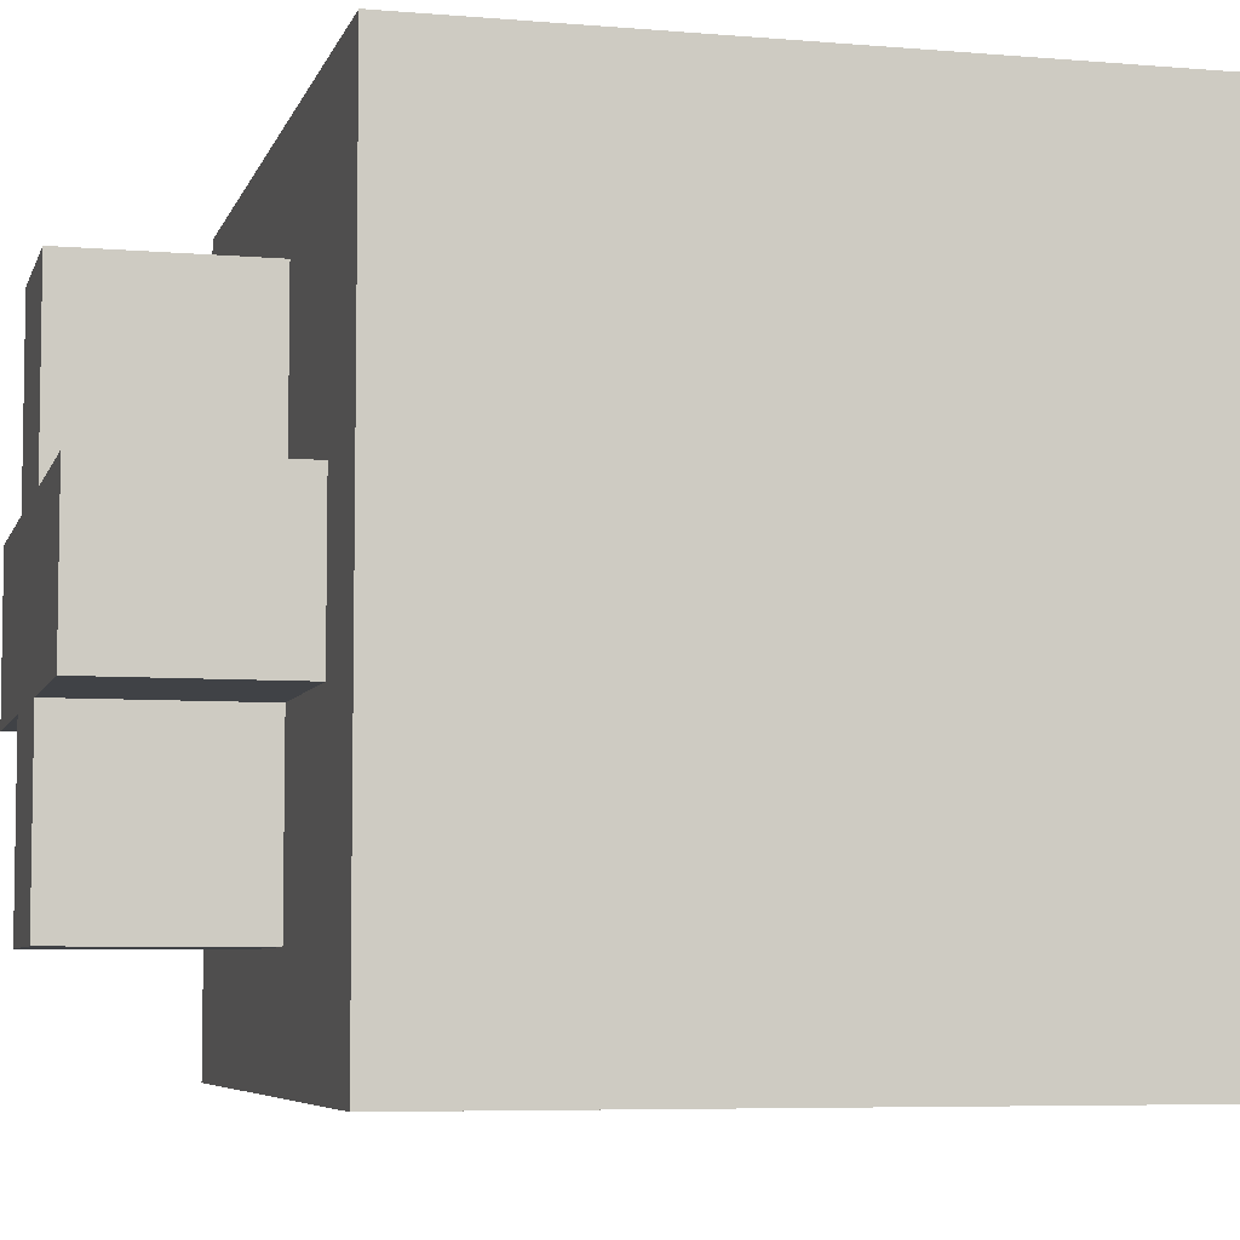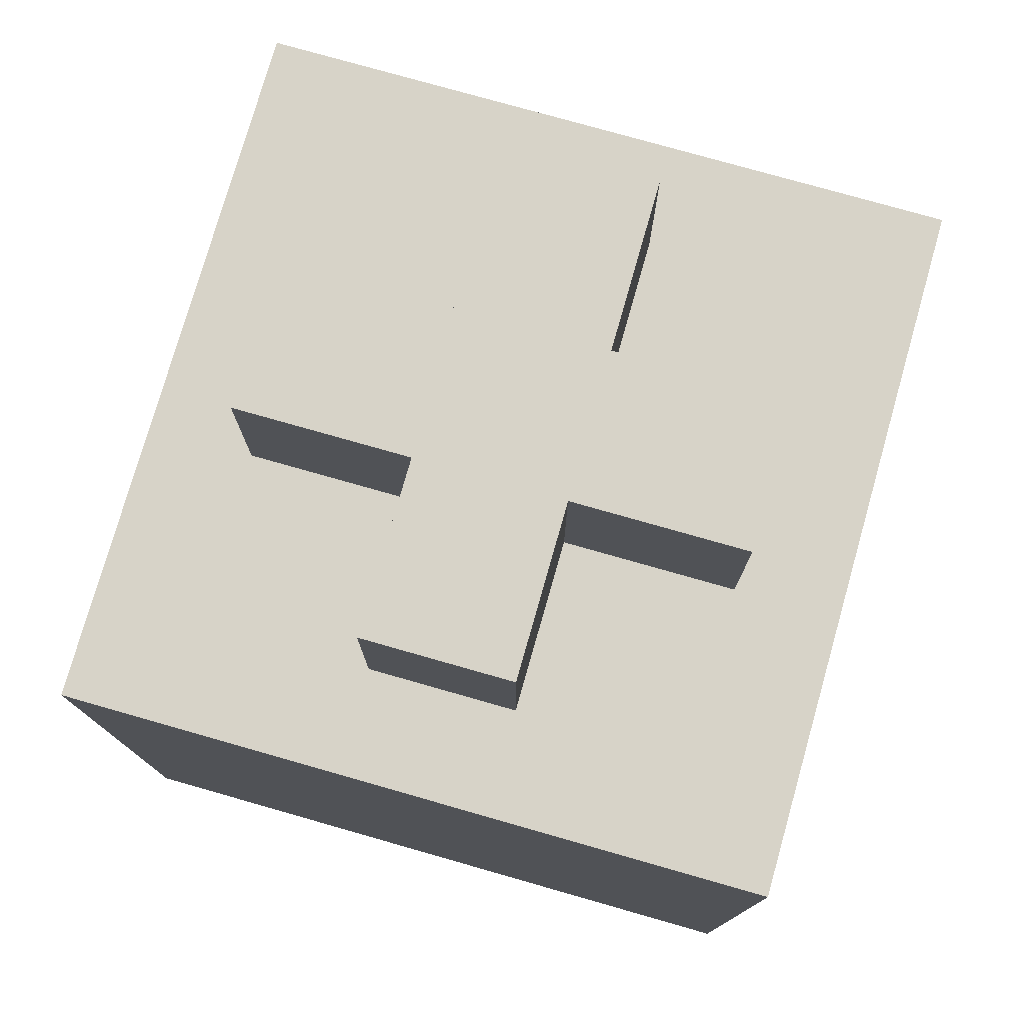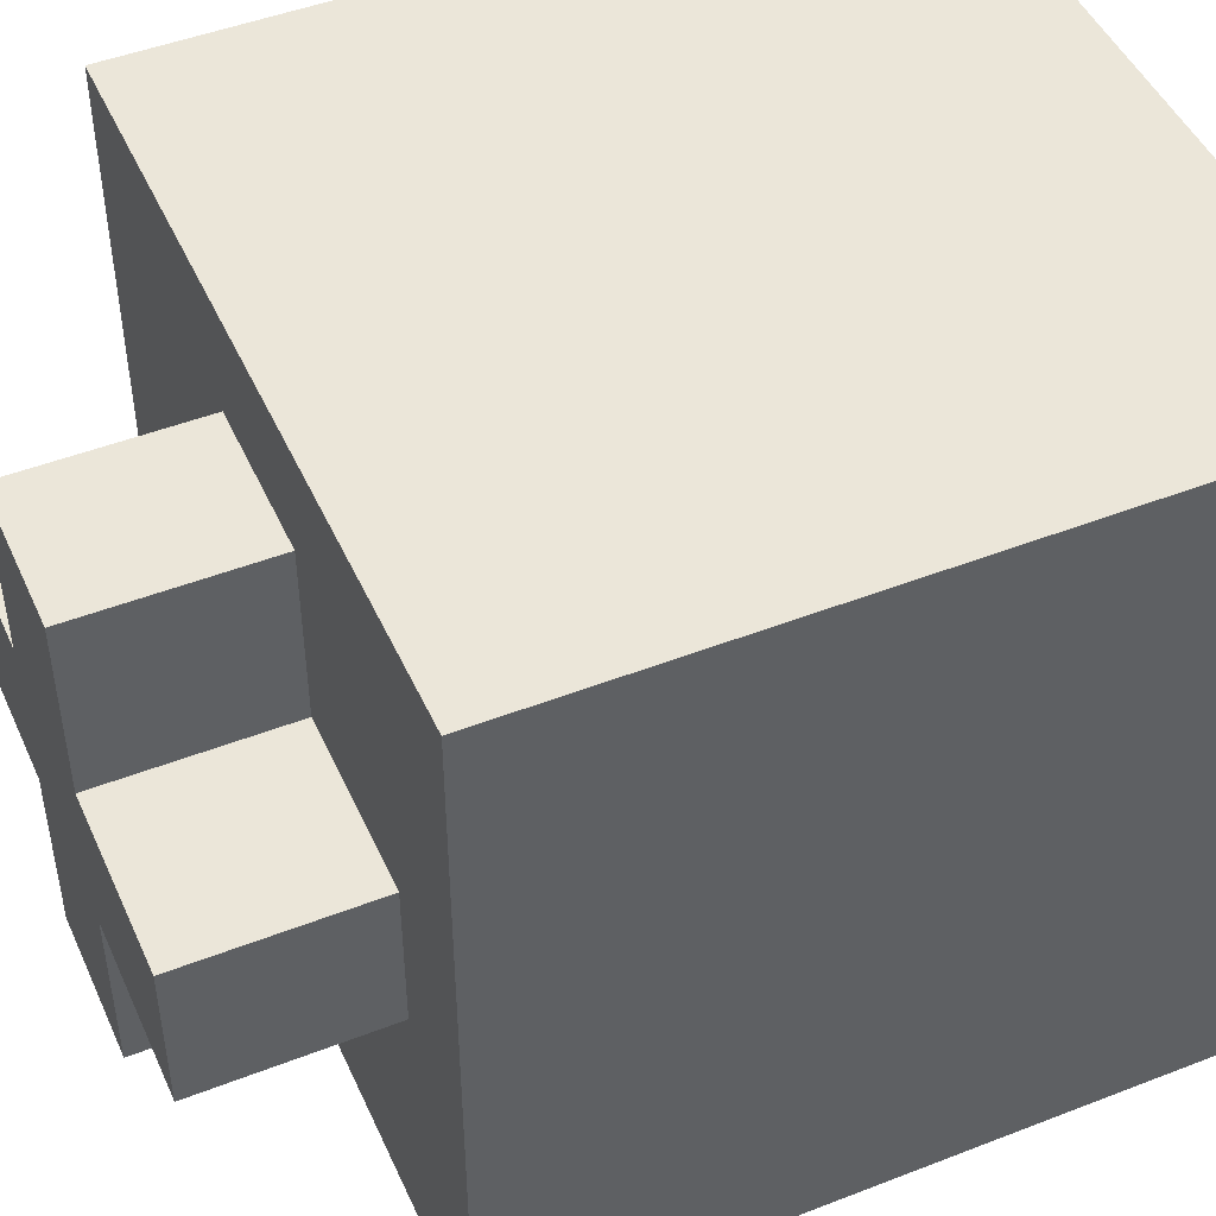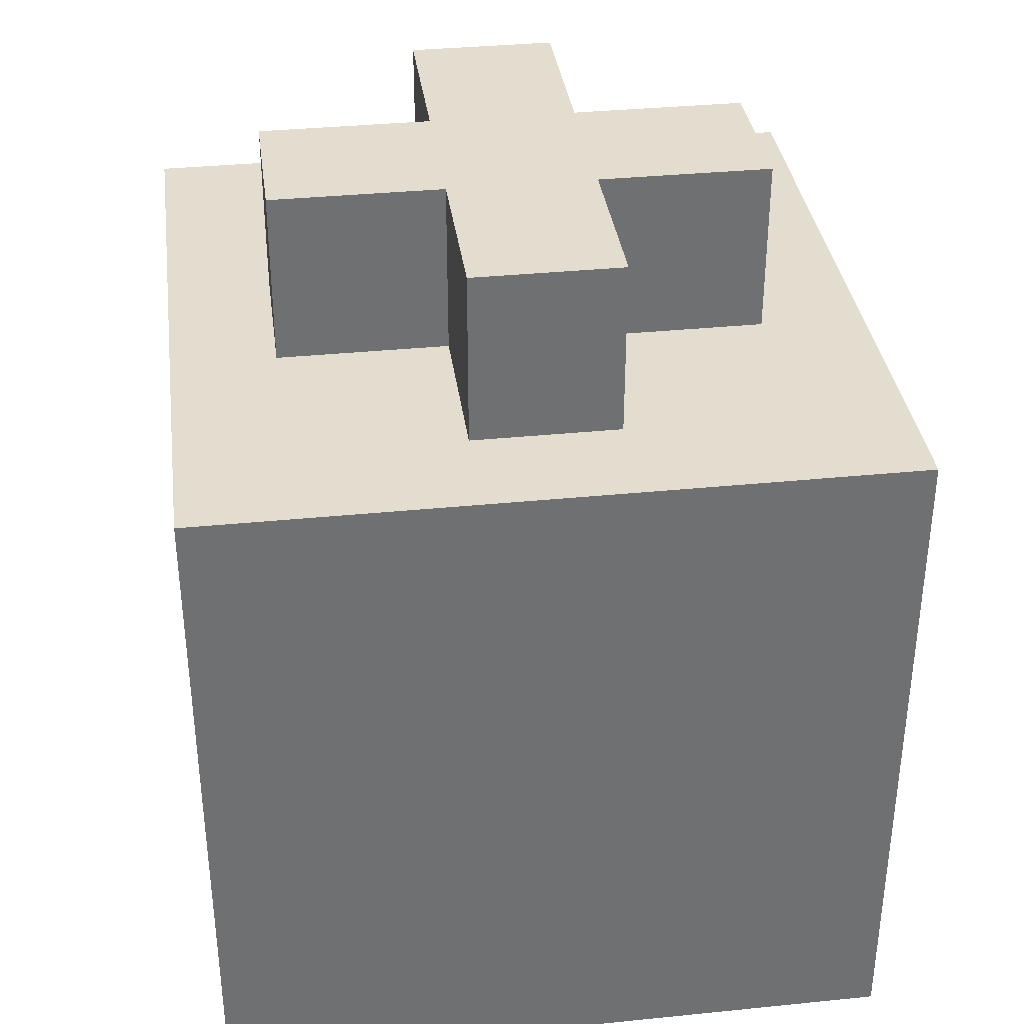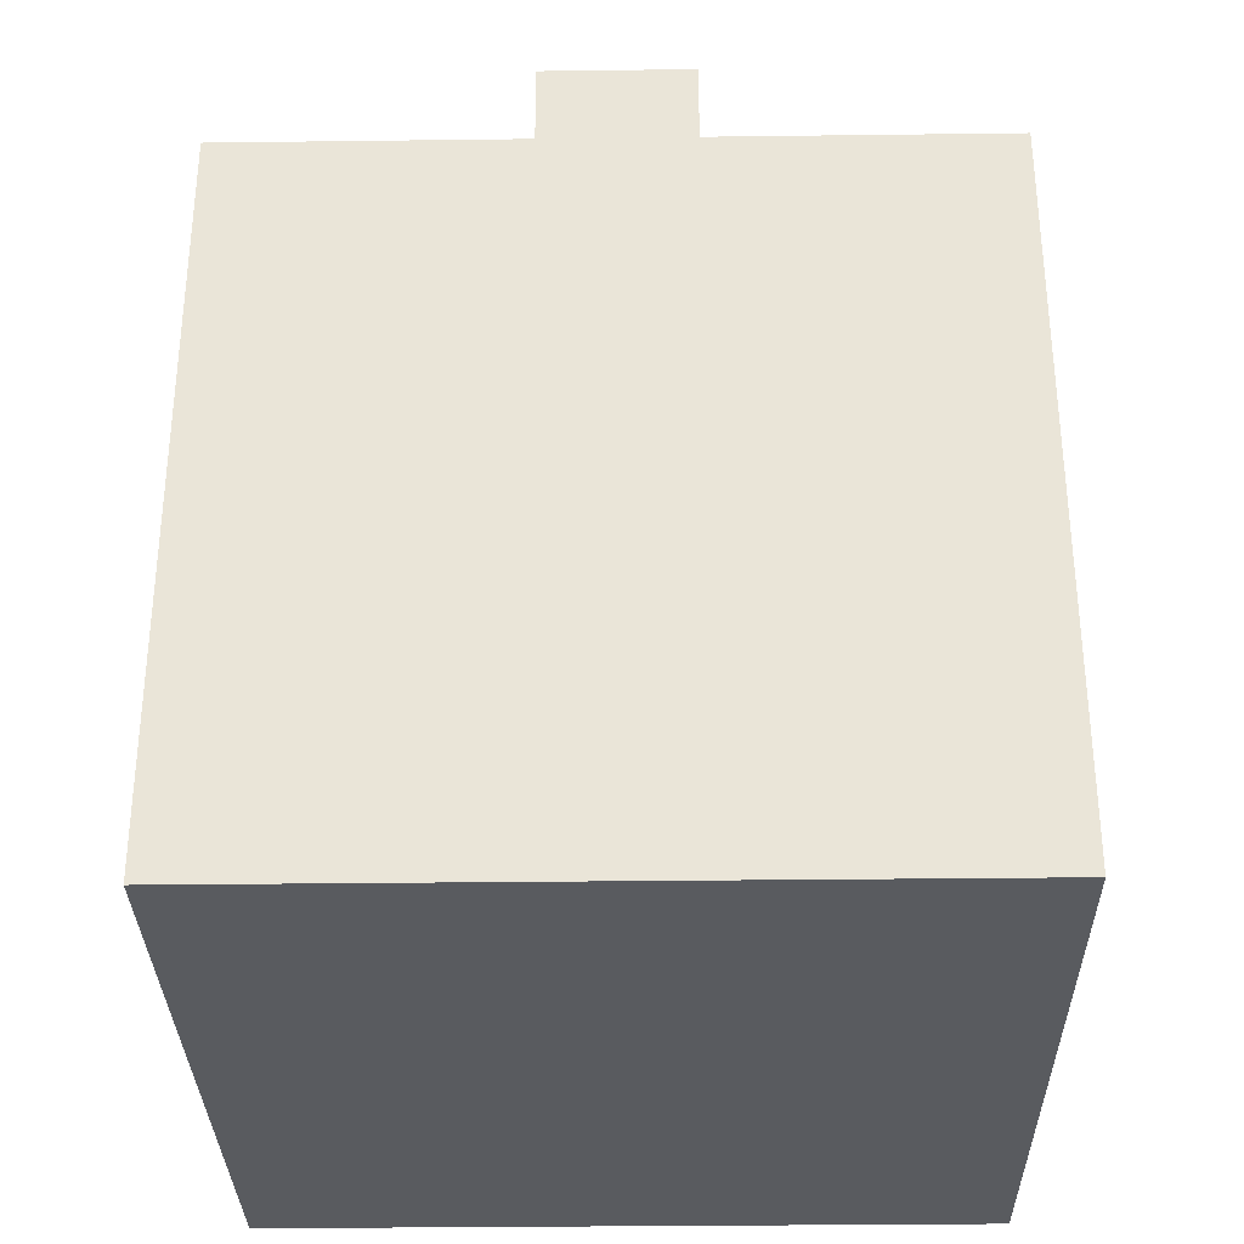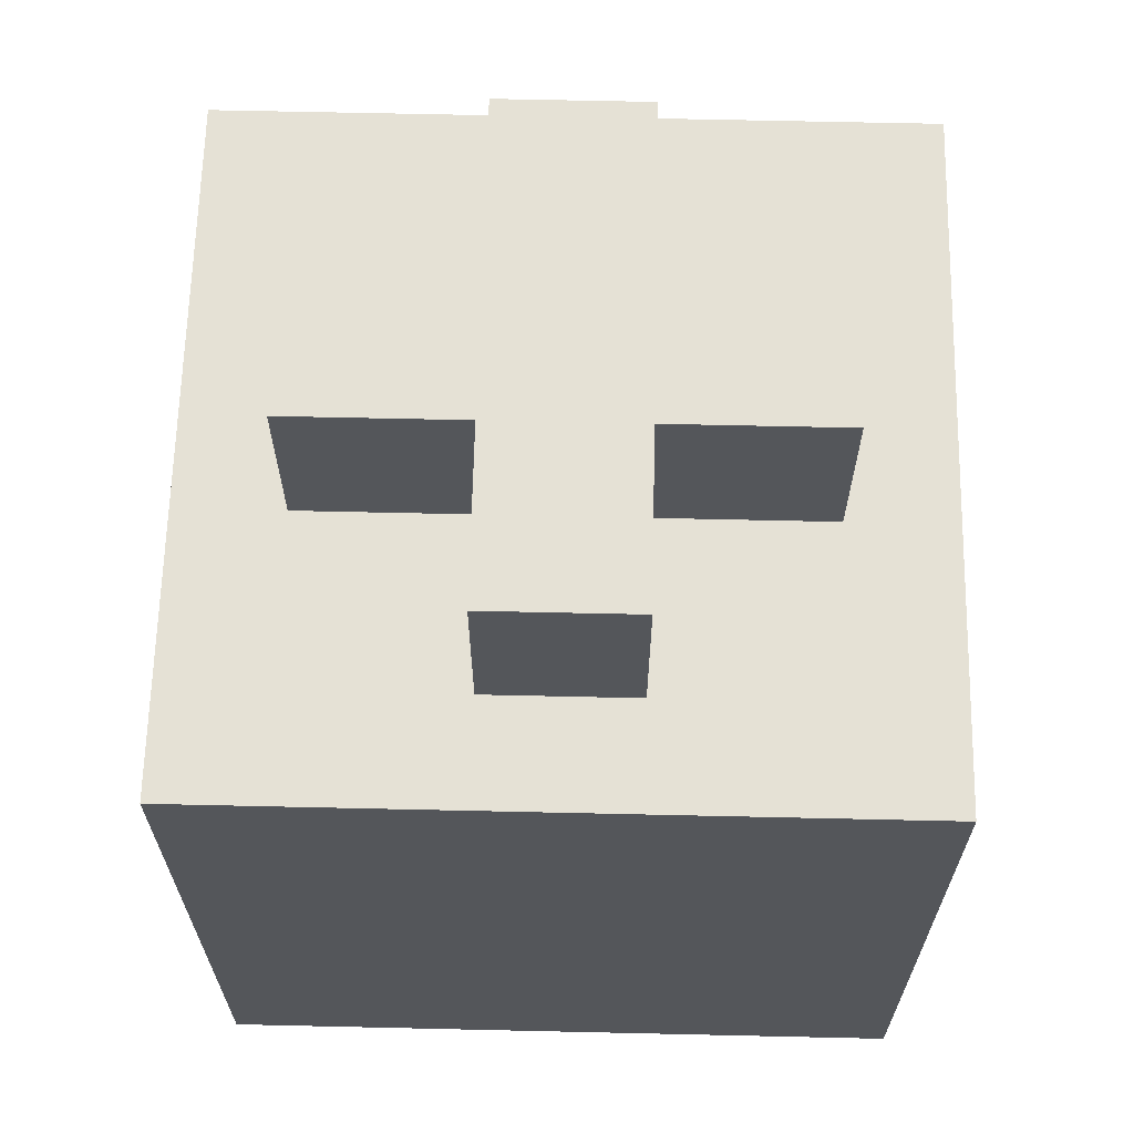
<metadata>
{"format":"obj","ext":"obj","renderer":"f3d","projection":"perspective","resolution":1024,"background":"white","views":[{"elev":-6.2,"azim":-104.4,"up":"+Z"},{"elev":77.0,"azim":105.9,"up":"+Y"},{"elev":47.4,"azim":-113.7,"up":"+Z"},{"elev":35.5,"azim":-7.6,"up":"+Y"},{"elev":-32.1,"azim":-179.0,"up":"+Y"},{"elev":64.9,"azim":-178.7,"up":"+Y"}]}
</metadata>
<code>
o Cap_Cube.004
v -0.04 -0.04 0.04
v -0.04 0.04 0.04
v -0.04 -0.04 -0.04
v -0.04 0.04 -0.04
v 0.04 -0.04 0.04
v 0.04 0.04 0.04
v 0.04 -0.04 -0.04
v 0.04 0.04 -0.04
v 0.0084 0.06 -0.028
v -0.028 0.06 -0.0084
v 0.0084 0.04 -0.028
v -0.028 0.04 -0.0084
v 0.0084 0.06 0.028
v 0.028 0.06 -0.0084
v 0.0084 0.04 0.028
v 0.028 0.04 -0.0084
v -0.0084 0.06 -0.028
v -0.028 0.06 0.0084
v -0.0084 0.04 -0.028
v -0.028 0.04 0.0084
v -0.0084 0.06 0.028
v 0.028 0.06 0.0084
v -0.0084 0.04 0.028
v 0.028 0.04 0.0084
v -0.0084 0.06 -0.0084
v -0.0084 0.06 0.0084
v -0.0084 0.04 0.0084
v -0.0084 0.04 -0.0084
v 0.0084 0.06 0.0084
v 0.0084 0.06 -0.0084
v 0.0084 0.04 0.0084
v 0.0084 0.04 -0.0084
v -0.00252 0.06 0.0084
v 0.00252 0.04 0.0084
v 0.00252 0.06 -0.0084
v -0.00252 0.04 -0.0084
f 1 2 4 3
f 3 4 8 7
f 7 8 6 5
f 5 6 2 1
f 3 7 5 1
f 8 4 2 6
f 34 31 15 23 27
f 36 28 19 11 32
f 36 32 31 34
f 27 28 36 34
f 16 24 31 32
f 20 12 28 27
f 26 21 13 29 33
f 30 9 17 25 35
f 35 25 26 33
f 33 29 30 35
f 15 13 21 23
f 25 17 19 28
f 23 21 26 27
f 13 15 31 29
f 32 11 9 30
f 19 17 9 11
f 29 22 14 30
f 25 10 18 26
f 16 14 22 24
f 18 20 27 26
f 31 24 22 29
f 30 14 16 32
f 12 10 25 28
f 20 18 10 12

</code>
